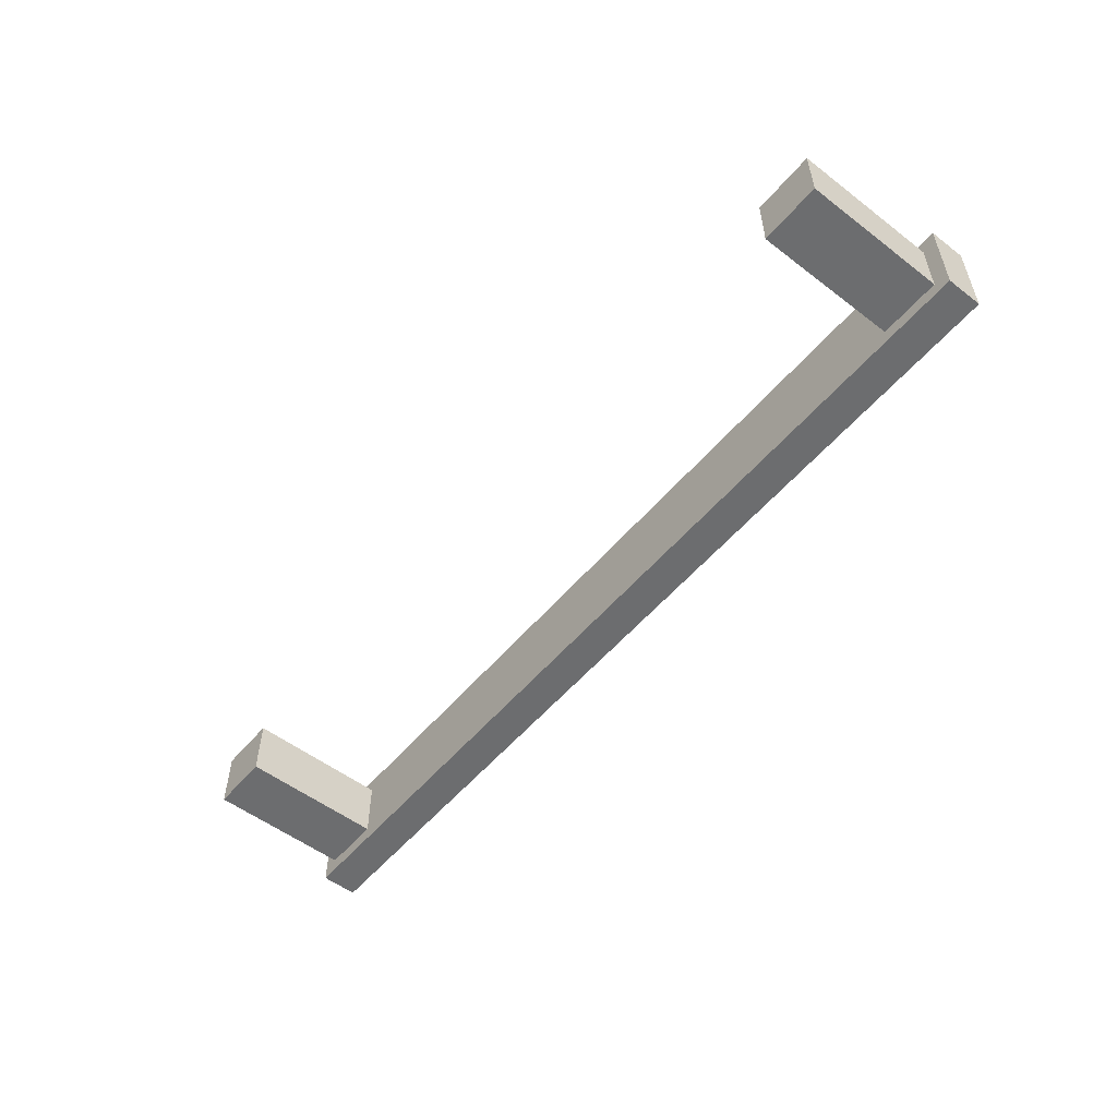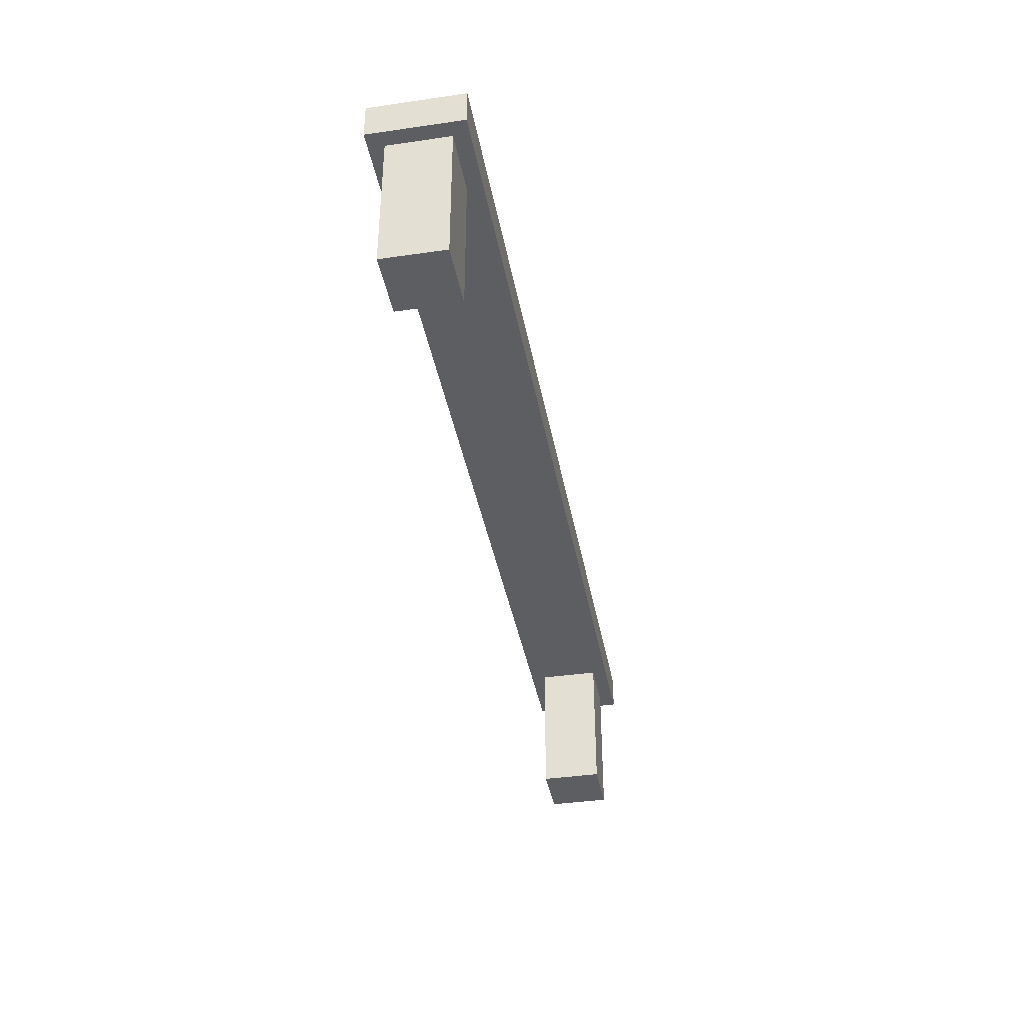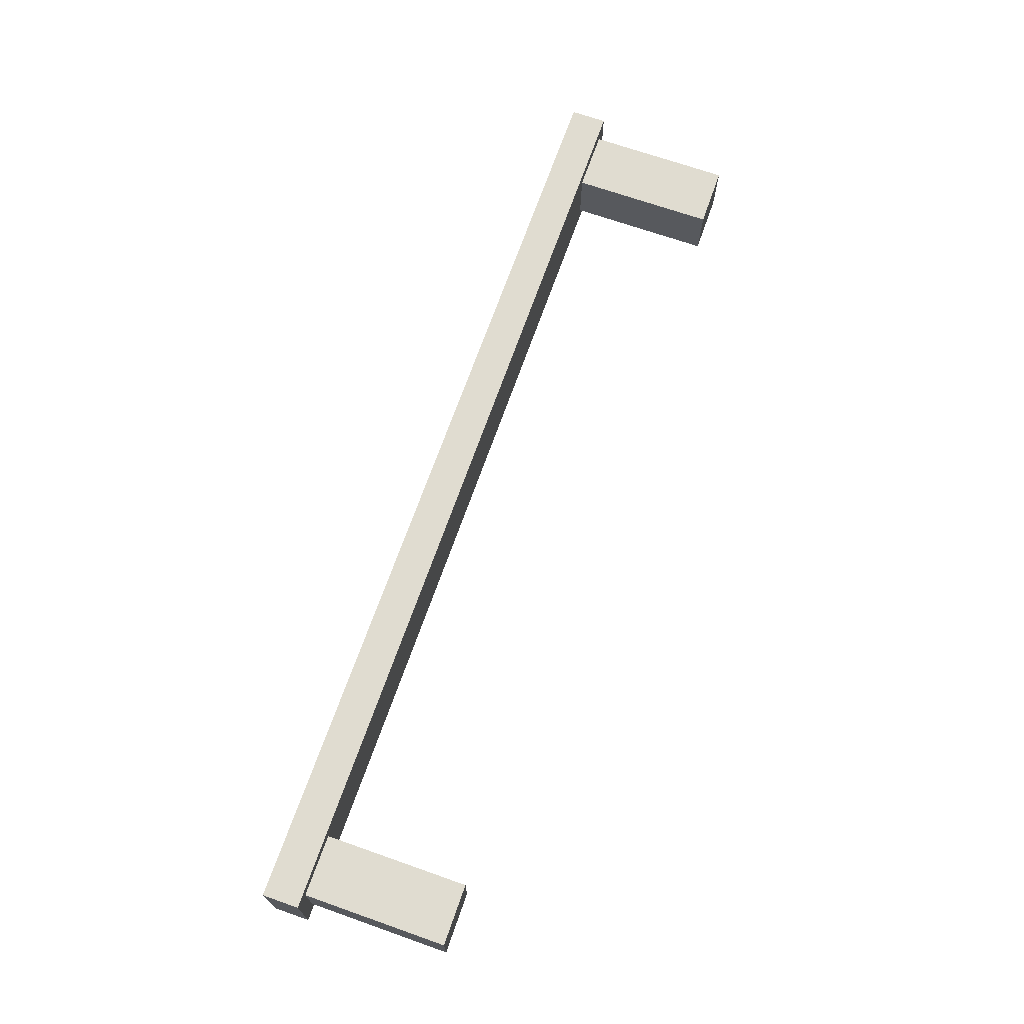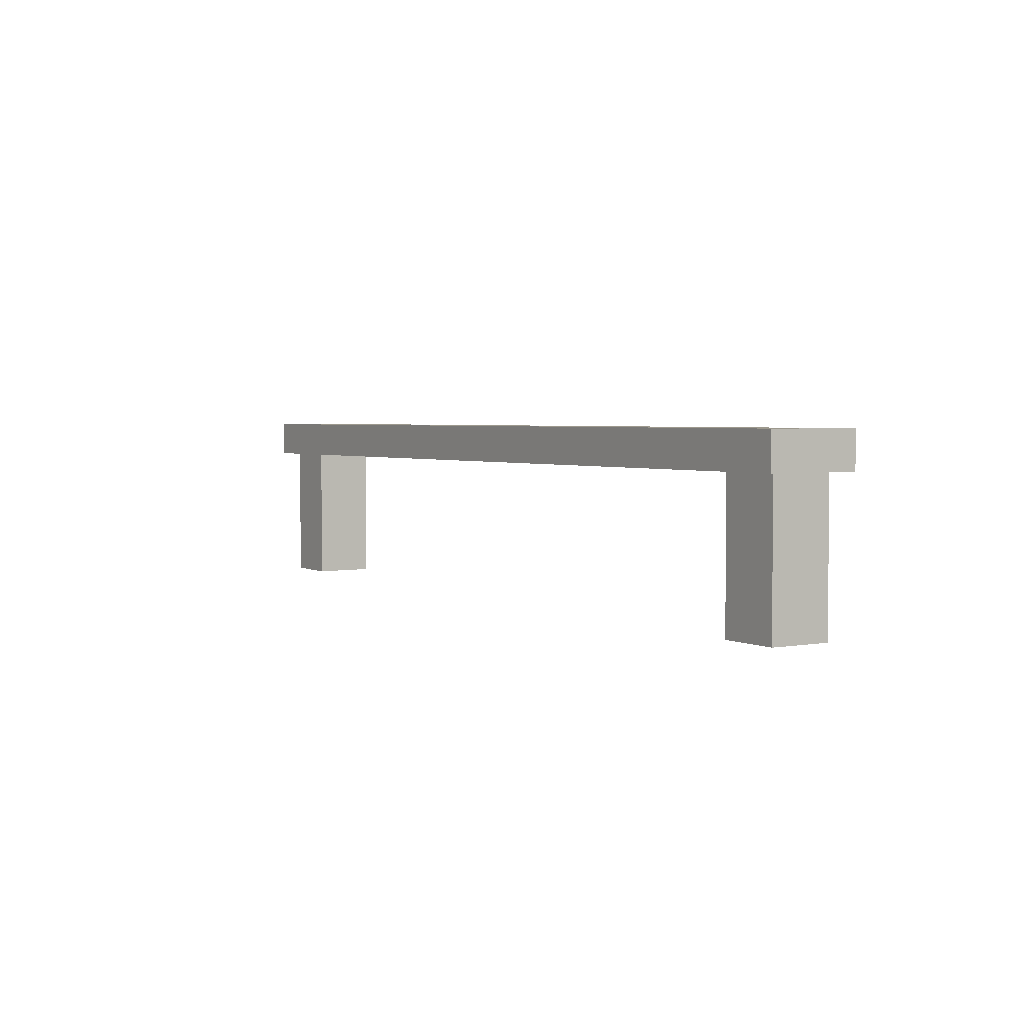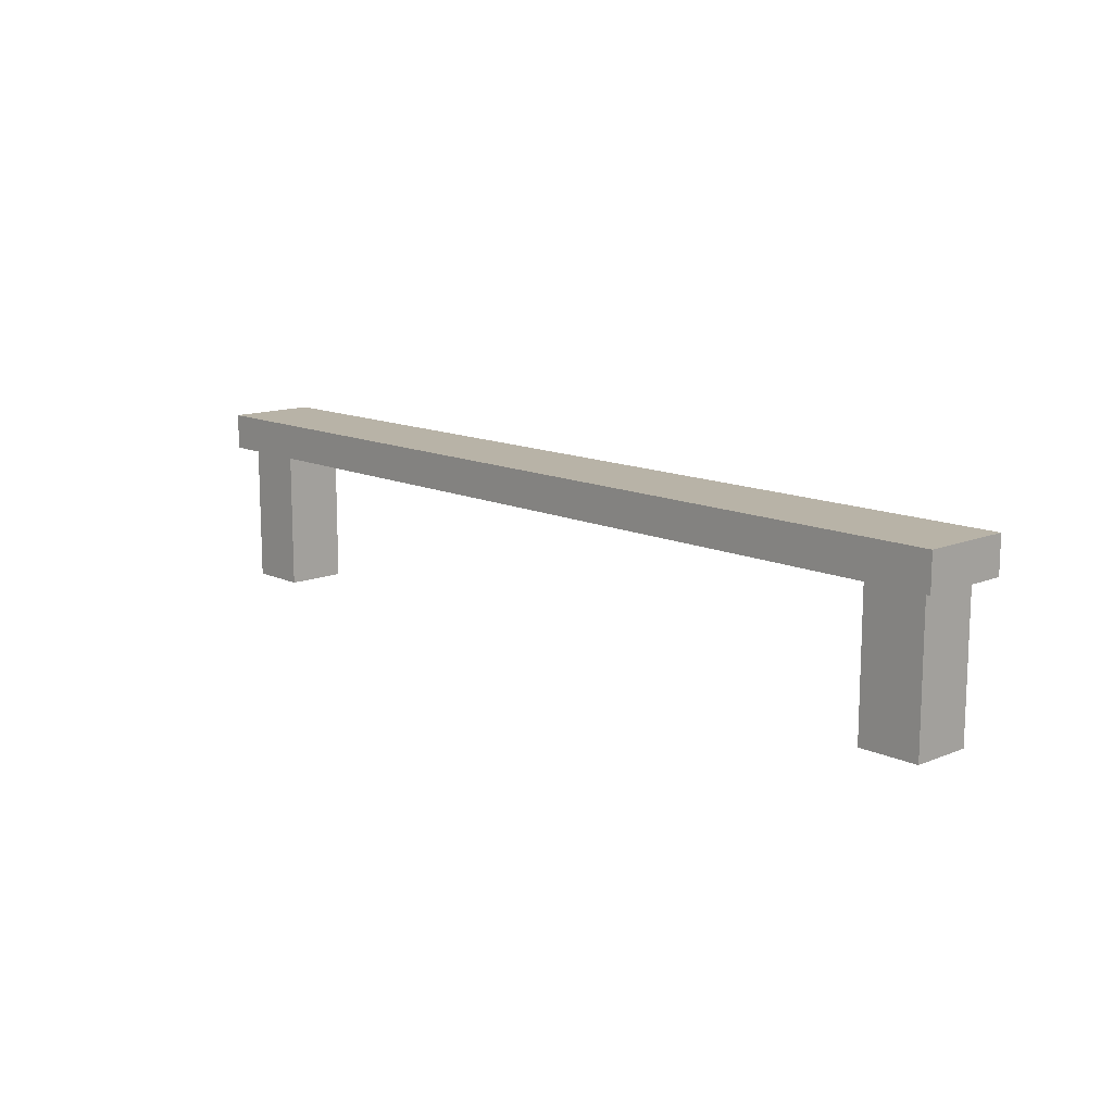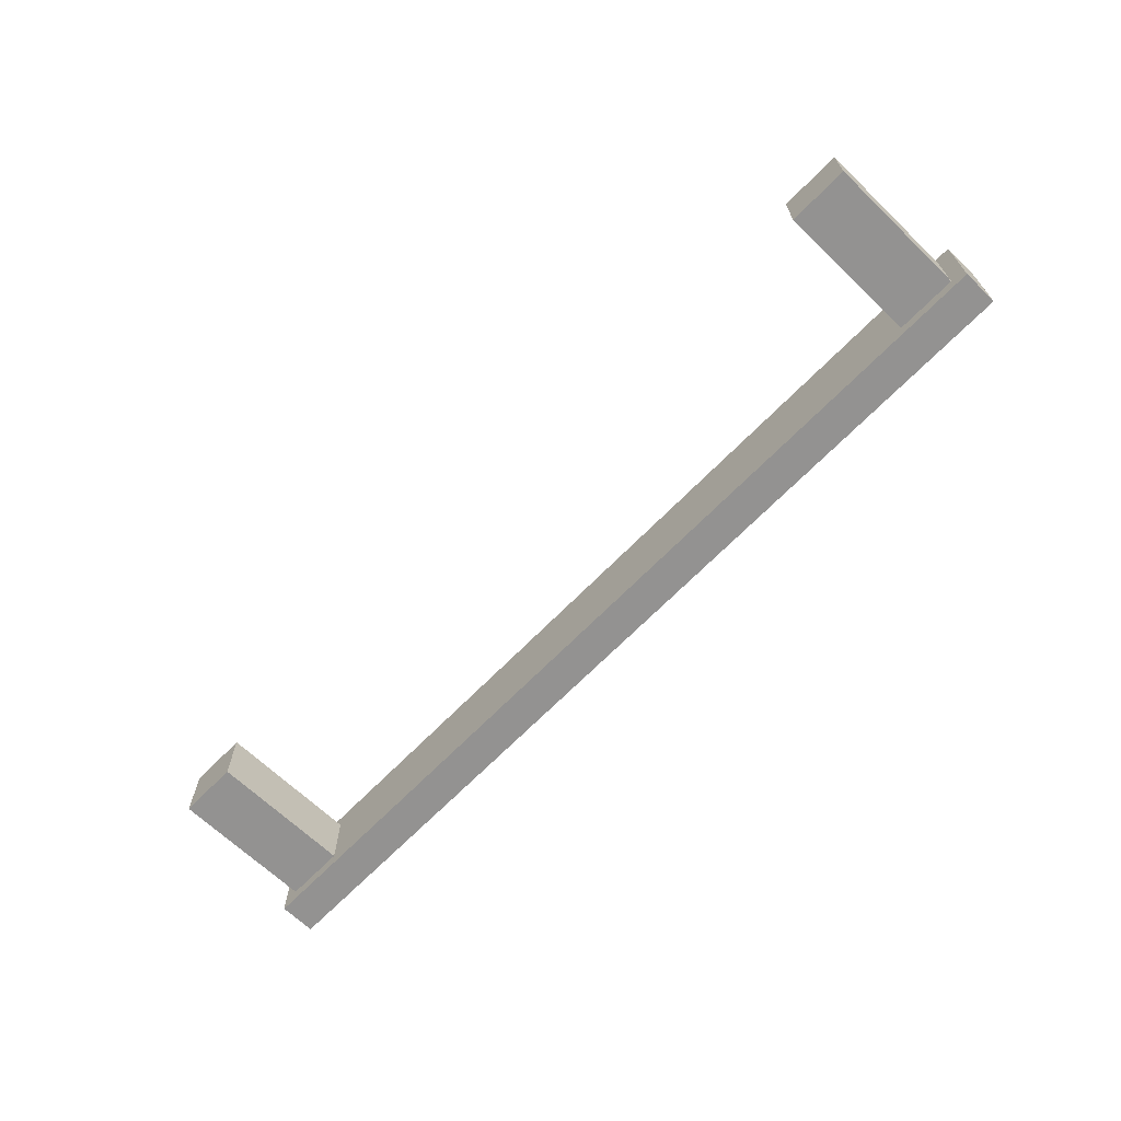
<metadata>
{"format":"obj","ext":"obj","renderer":"f3d","projection":"perspective","resolution":1024,"background":"white","views":[{"elev":-53.9,"azim":50.9,"up":"+Z"},{"elev":-39.0,"azim":100.3,"up":"+Y"},{"elev":69.5,"azim":-70.6,"up":"+Z"},{"elev":3.1,"azim":58.1,"up":"+Y"},{"elev":12.8,"azim":-133.1,"up":"+Y"},{"elev":-66.5,"azim":46.0,"up":"+Z"}]}
</metadata>
<code>
g Mesh1 Group1 Model
v 0.2013 9.024e-17 -0.2013
v 0 9.024e-17 -2.888e-15
v 0 9.024e-17 -0.2013
f 1 2 3
v 0.2013 9.024e-17 -2.888e-15
f 2 1 4
v 0.2013 0.476 -2.888e-15
f 1 5 4
v 0.2013 0.476 -0.2013
f 5 1 6
v 0 0.476 -0.2013
f 1 7 6
f 7 1 3
f 2 7 3
v 0 0.476 -2.888e-15
f 7 2 8
f 2 5 8
f 5 2 4
v 3.05 0.476 0.05
f 9 8 5
v -0.05 0.476 0.05
f 10 8 9
f 8 10 7
v -0.05 0.476 -0.2513
f 11 7 10
v 3.05 0.476 -0.2513
f 7 11 12
v -0.05 0.596 -0.2513
f 13 12 11
v 3.05 0.596 -0.2513
f 12 13 14
v 3.05 0.596 0.05
f 13 15 14
v -0.05 0.596 0.05
f 15 13 16
f 13 10 16
f 10 13 11
f 9 16 10
f 16 9 15
f 12 15 9
f 15 12 14
v 3 0.476 -0
f 9 17 12
v 2.799 0.476 -0
f 9 18 17
f 9 5 18
v 2.799 0.476 -0.2013
f 18 5 19
f 5 12 19
f 6 12 5
f 7 12 6
v 3 0.476 -0.2013
f 19 12 20
f 20 12 17
v 3 0 -0.2013
f 17 21 20
v 3 0 -0
f 21 17 22
v 2.799 0 -0
f 17 23 22
f 23 17 18
f 19 23 18
v 2.799 0 -0.2013
f 23 19 24
f 19 21 24
f 21 19 20
f 21 23 24
f 23 21 22

</code>
